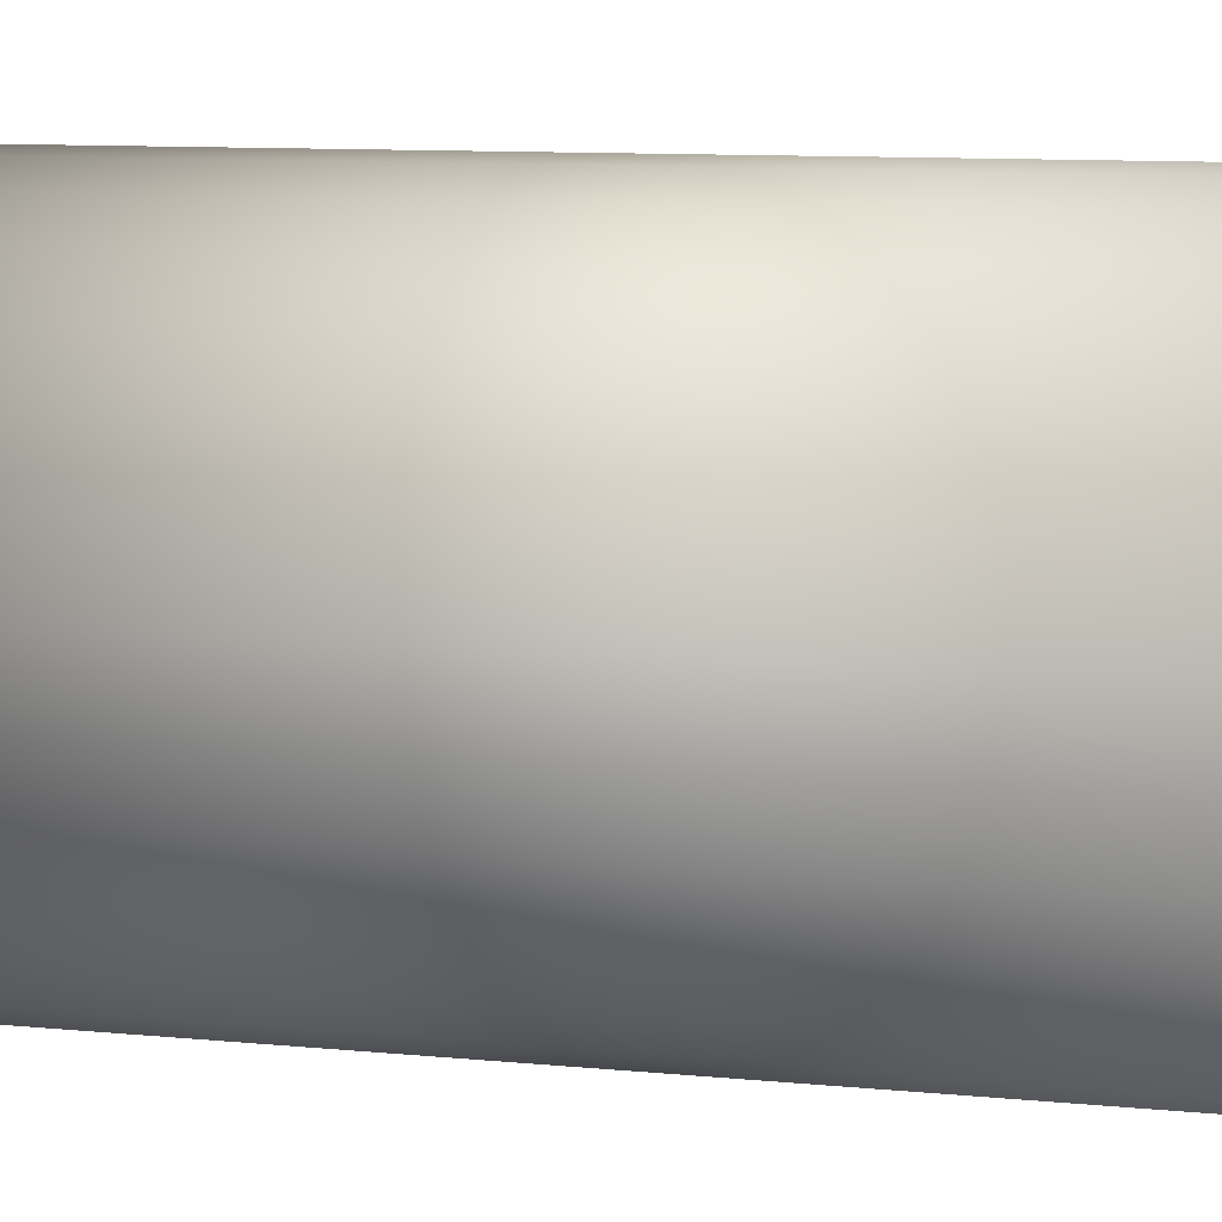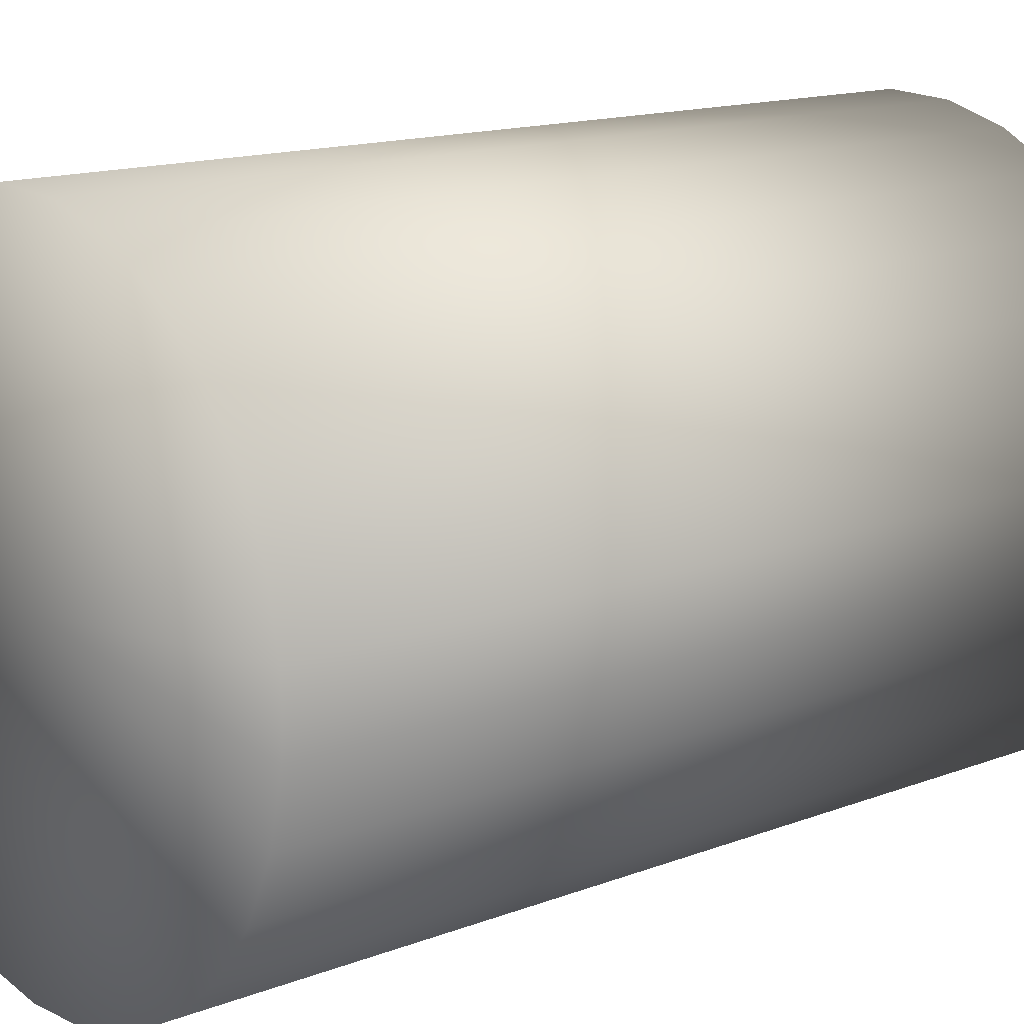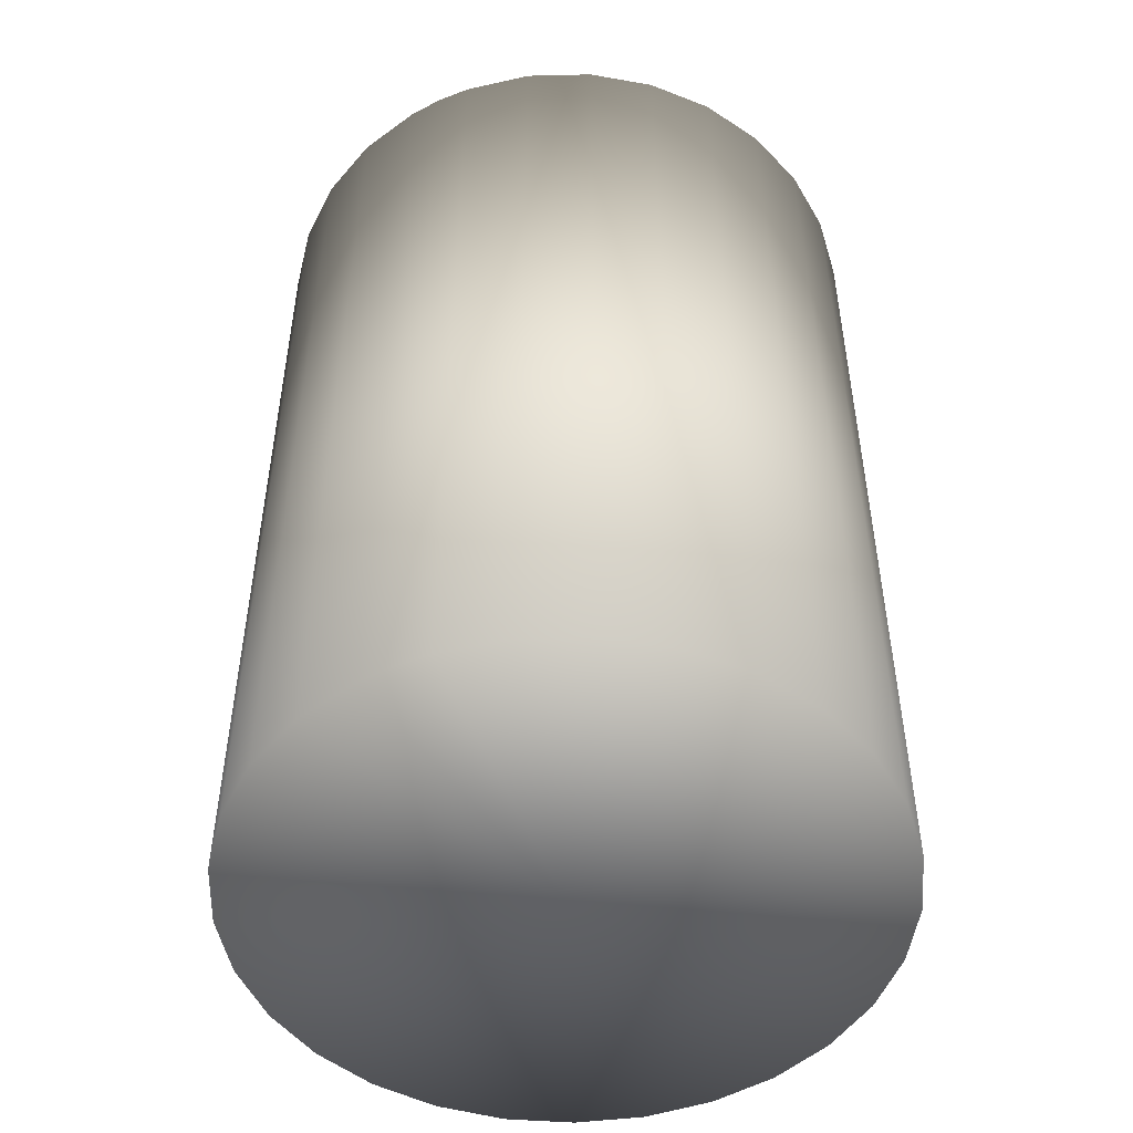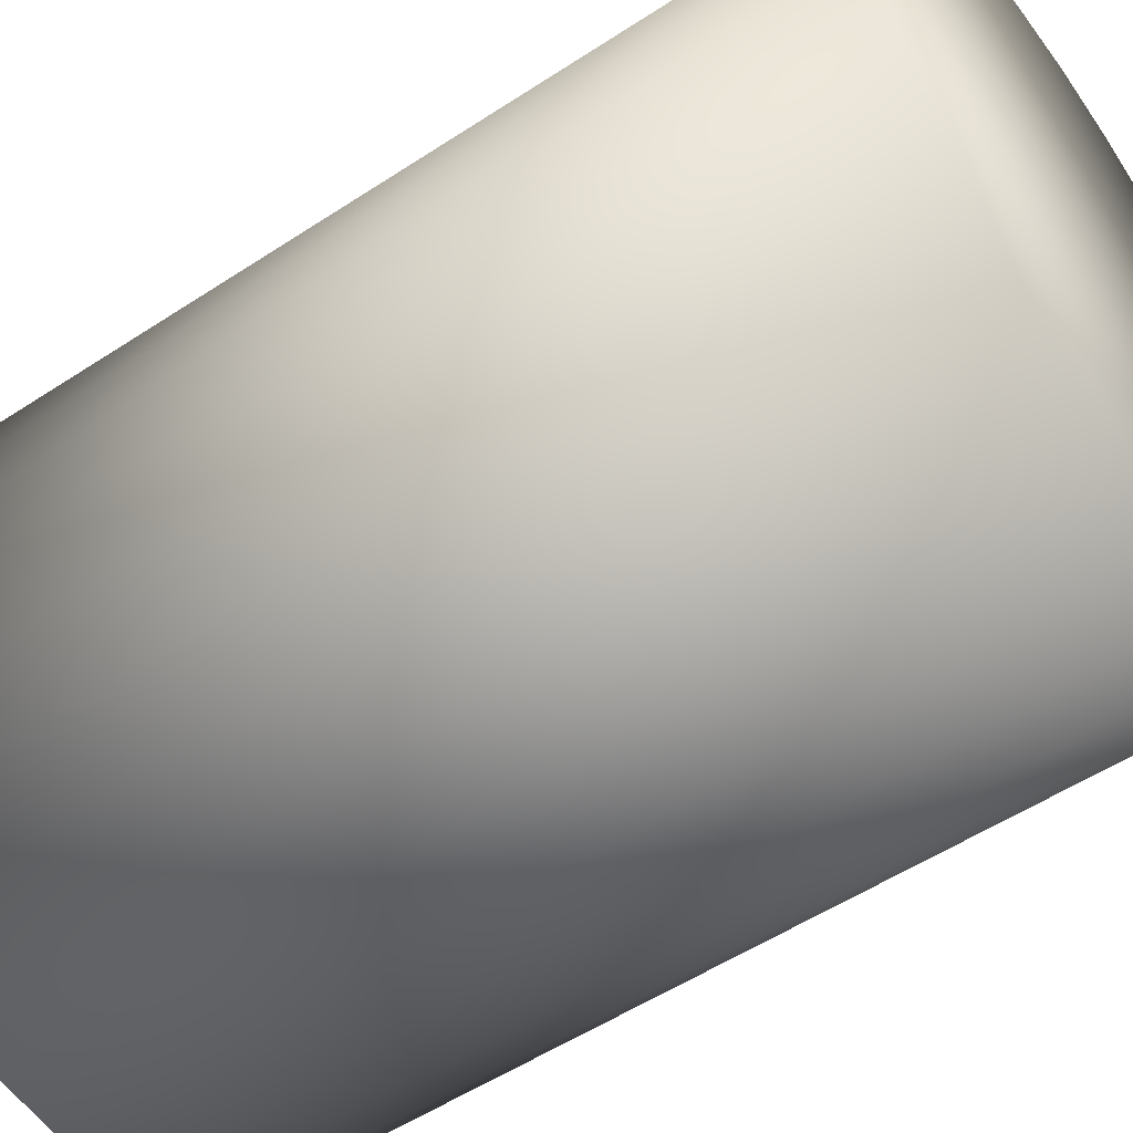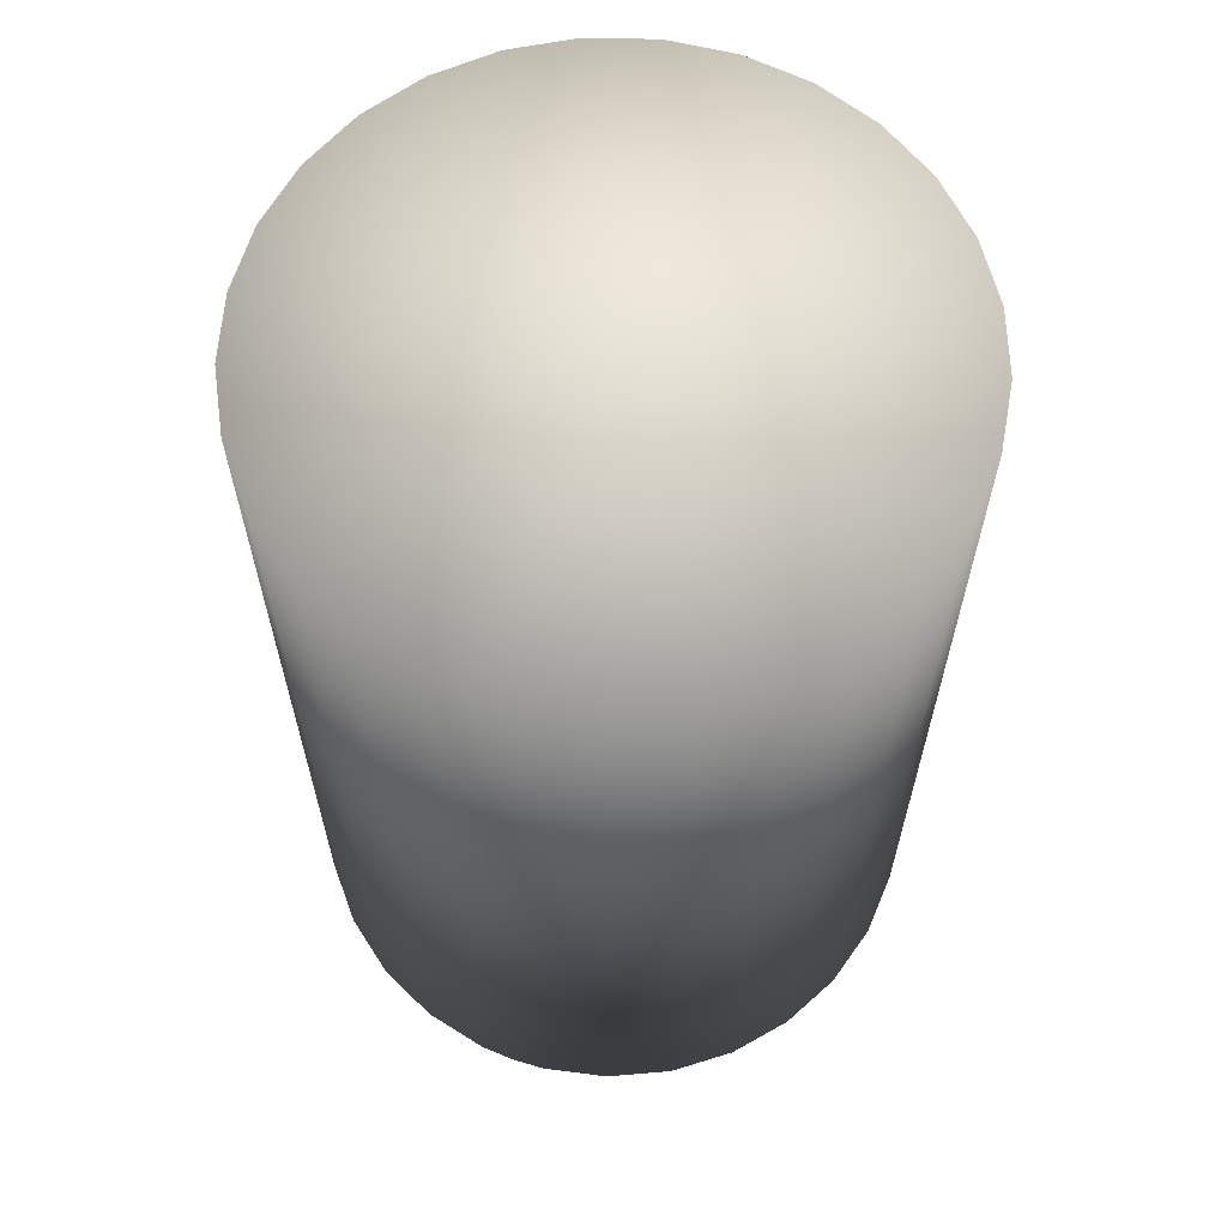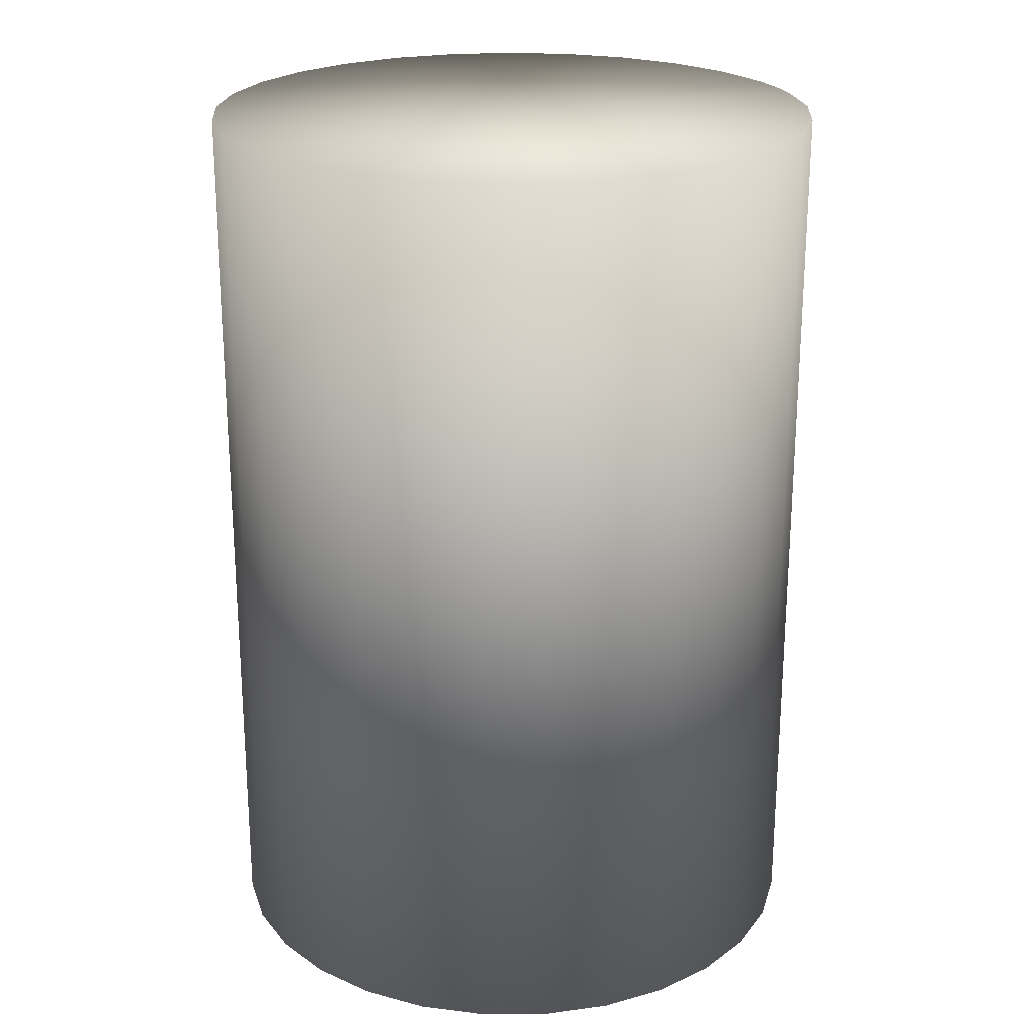
<metadata>
{"format":"obj","ext":"obj","renderer":"f3d","projection":"perspective","resolution":1024,"background":"white","views":[{"elev":10.9,"azim":103.1,"up":"+Y"},{"elev":14.4,"azim":50.0,"up":"+Y"},{"elev":-49.9,"azim":116.3,"up":"+Z"},{"elev":-53.9,"azim":125.0,"up":"+Y"},{"elev":63.4,"azim":109.9,"up":"+Z"},{"elev":22.7,"azim":-22.2,"up":"+Z"}]}
</metadata>
<code>
v 0.03231 -0.003514 -0.0475
v 0.0308 -0.01038 -0.0475
v 0.02785 -0.01676 -0.0475
v 0.0236 -0.02235 -0.0475
v 0.01824 -0.0269 -0.0475
v 0.01203 -0.03019 -0.0475
v 0.005258 -0.03207 -0.0475
v -0.00176 -0.03245 -0.0475
v -0.008695 -0.03132 -0.0475
v -0.01522 -0.02871 -0.0475
v -0.02104 -0.02477 -0.0475
v -0.02587 -0.01967 -0.0475
v -0.0295 -0.01365 -0.0475
v -0.03174 -0.006986 -0.0475
v -0.0325 -0 -0.0475
v -0.03174 0.006987 -0.0475
v -0.0295 0.01365 -0.0475
v -0.02587 0.01967 -0.0475
v -0.02104 0.02477 -0.0475
v -0.01522 0.02871 -0.0475
v -0.008695 0.03132 -0.0475
v -0.00176 0.03245 -0.0475
v 0.005258 0.03207 -0.0475
v 0.01203 0.03019 -0.0475
v 0.01824 0.0269 -0.0475
v 0.0236 0.02235 -0.0475
v 0.02785 0.01675 -0.0475
v 0.0308 0.01038 -0.0475
v 0.03231 0.003514 -0.0475
v 0.0325 -0 -0.0475
v 0 -0 -0.0475
v -0.0325 -0 0.0475
v -0.03174 0.006987 0.0475
v -0.0295 0.01365 0.0475
v -0.02587 0.01967 0.0475
v -0.02104 0.02477 0.0475
v -0.01522 0.02871 0.0475
v -0.008695 0.03132 0.0475
v -0.00176 0.03245 0.0475
v 0.005258 0.03207 0.0475
v 0.01203 0.03019 0.0475
v 0.01824 0.0269 0.0475
v 0.0236 0.02235 0.0475
v 0.02785 0.01675 0.0475
v 0.0308 0.01038 0.0475
v 0.03231 0.003514 0.0475
v 0.03231 -0.003514 0.0475
v 0.0325 -0 0.0475
v 0.0308 -0.01038 0.0475
v 0.02785 -0.01676 0.0475
v 0.0236 -0.02235 0.0475
v 0.01824 -0.0269 0.0475
v 0.01203 -0.03019 0.0475
v 0.005258 -0.03207 0.0475
v -0.00176 -0.03245 0.0475
v -0.008695 -0.03132 0.0475
v -0.01522 -0.02871 0.0475
v -0.02104 -0.02477 0.0475
v -0.02587 -0.01967 0.0475
v -0.0295 -0.01365 0.0475
v -0.03174 -0.006986 0.0475
v 0 -0 0.0475
f 31 1 2
f 2 3 31
f 3 4 31
f 4 5 31
f 5 6 31
f 6 7 31
f 7 8 31
f 8 9 31
f 9 10 31
f 10 11 31
f 11 12 31
f 12 13 31
f 13 14 31
f 14 15 31
f 15 16 31
f 16 17 31
f 17 18 31
f 18 19 31
f 19 20 31
f 20 21 31
f 21 22 31
f 22 23 31
f 23 24 31
f 24 25 31
f 25 26 31
f 26 27 31
f 27 28 31
f 28 29 31
f 29 30 31
f 30 1 31
f 15 32 33
f 16 33 34
f 17 34 35
f 18 35 36
f 19 36 37
f 20 37 38
f 21 38 39
f 22 39 40
f 23 40 41
f 24 41 42
f 25 42 43
f 26 43 44
f 27 44 45
f 28 45 46
f 47 1 30
f 29 46 48
f 48 30 29
f 1 47 49
f 2 49 50
f 3 50 51
f 4 51 52
f 5 52 53
f 6 53 54
f 7 54 55
f 8 55 56
f 9 56 57
f 10 57 58
f 11 58 59
f 12 59 60
f 13 60 61
f 14 61 32
f 32 15 14
f 61 14 13
f 60 13 12
f 59 12 11
f 58 11 10
f 57 10 9
f 56 9 8
f 55 8 7
f 54 7 6
f 53 6 5
f 52 5 4
f 51 4 3
f 50 3 2
f 49 2 1
f 30 48 47
f 46 29 28
f 45 28 27
f 44 27 26
f 43 26 25
f 42 25 24
f 41 24 23
f 40 23 22
f 39 22 21
f 38 21 20
f 37 20 19
f 36 19 18
f 35 18 17
f 34 17 16
f 33 16 15
f 62 46 45
f 45 44 62
f 44 43 62
f 43 42 62
f 42 41 62
f 41 40 62
f 40 39 62
f 39 38 62
f 38 37 62
f 37 36 62
f 36 35 62
f 35 34 62
f 34 33 62
f 33 32 62
f 32 61 62
f 61 60 62
f 60 59 62
f 59 58 62
f 58 57 62
f 57 56 62
f 56 55 62
f 55 54 62
f 54 53 62
f 53 52 62
f 52 51 62
f 51 50 62
f 50 49 62
f 49 47 62
f 47 48 62
f 48 46 62

</code>
